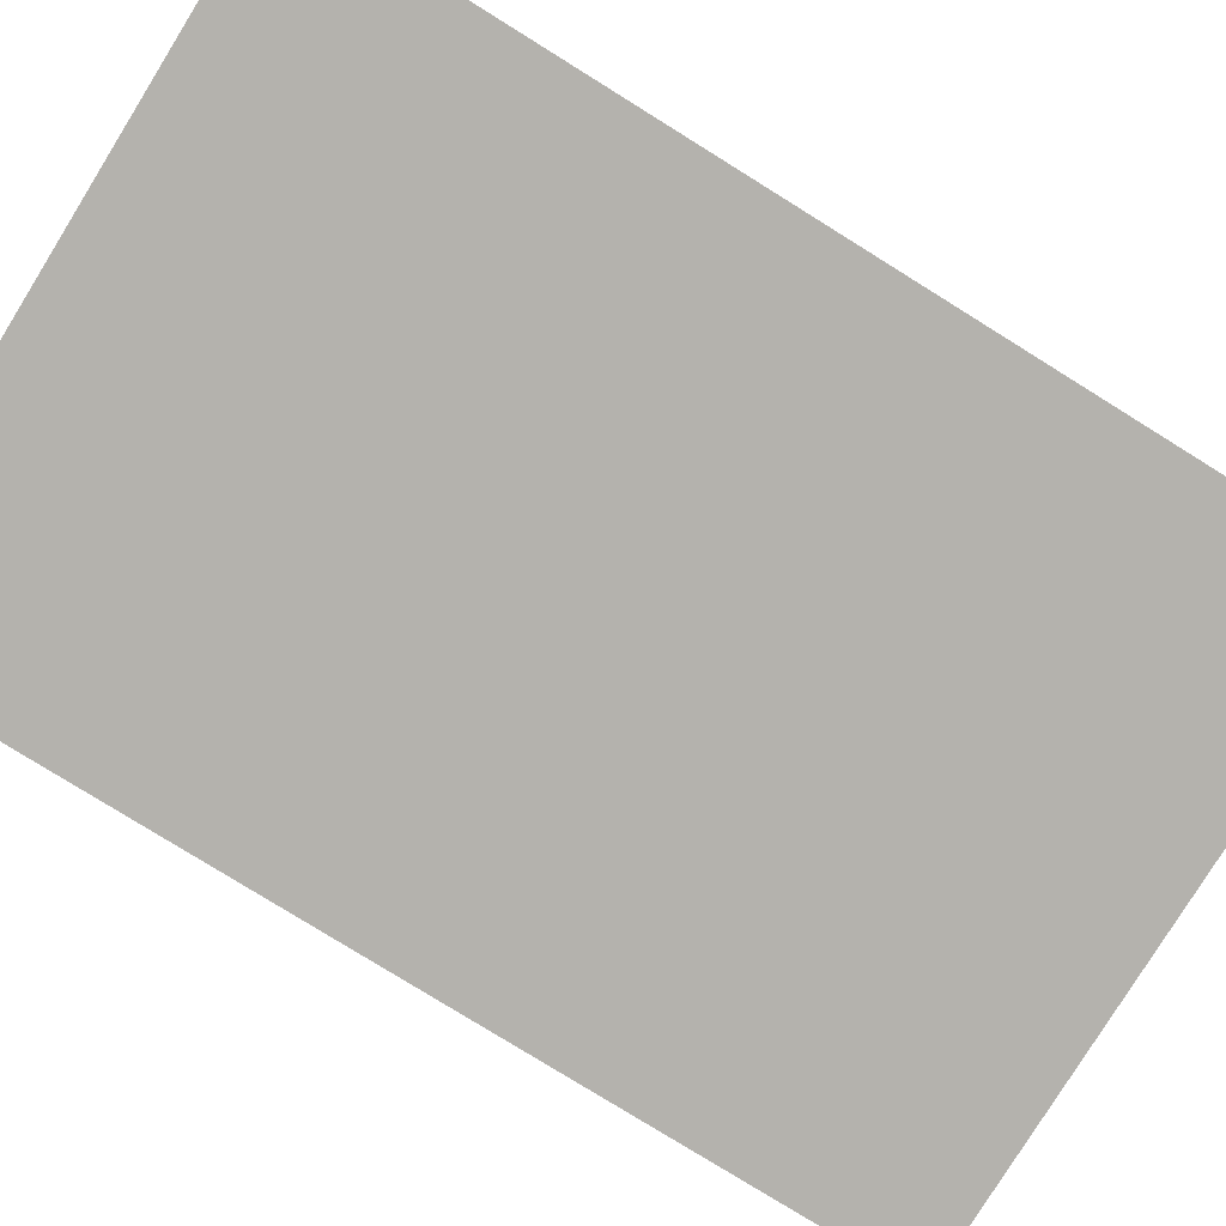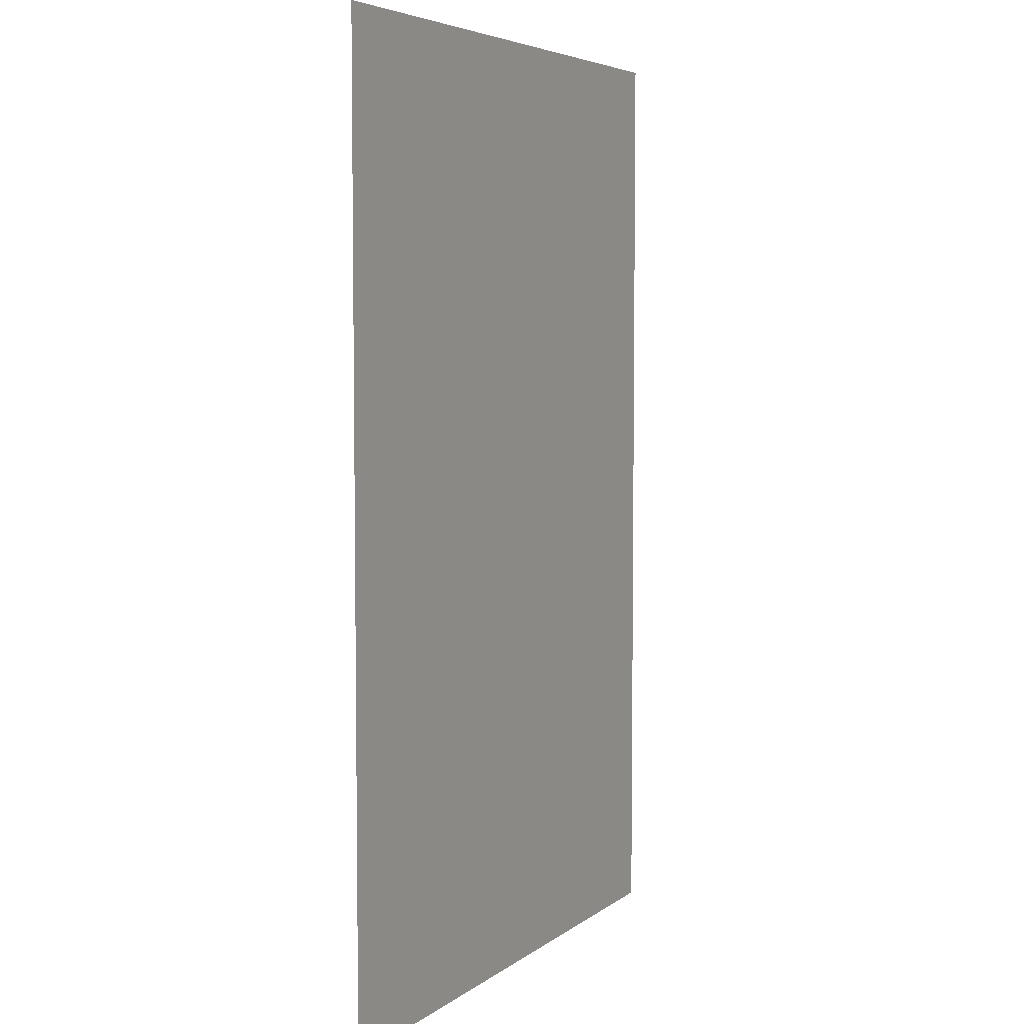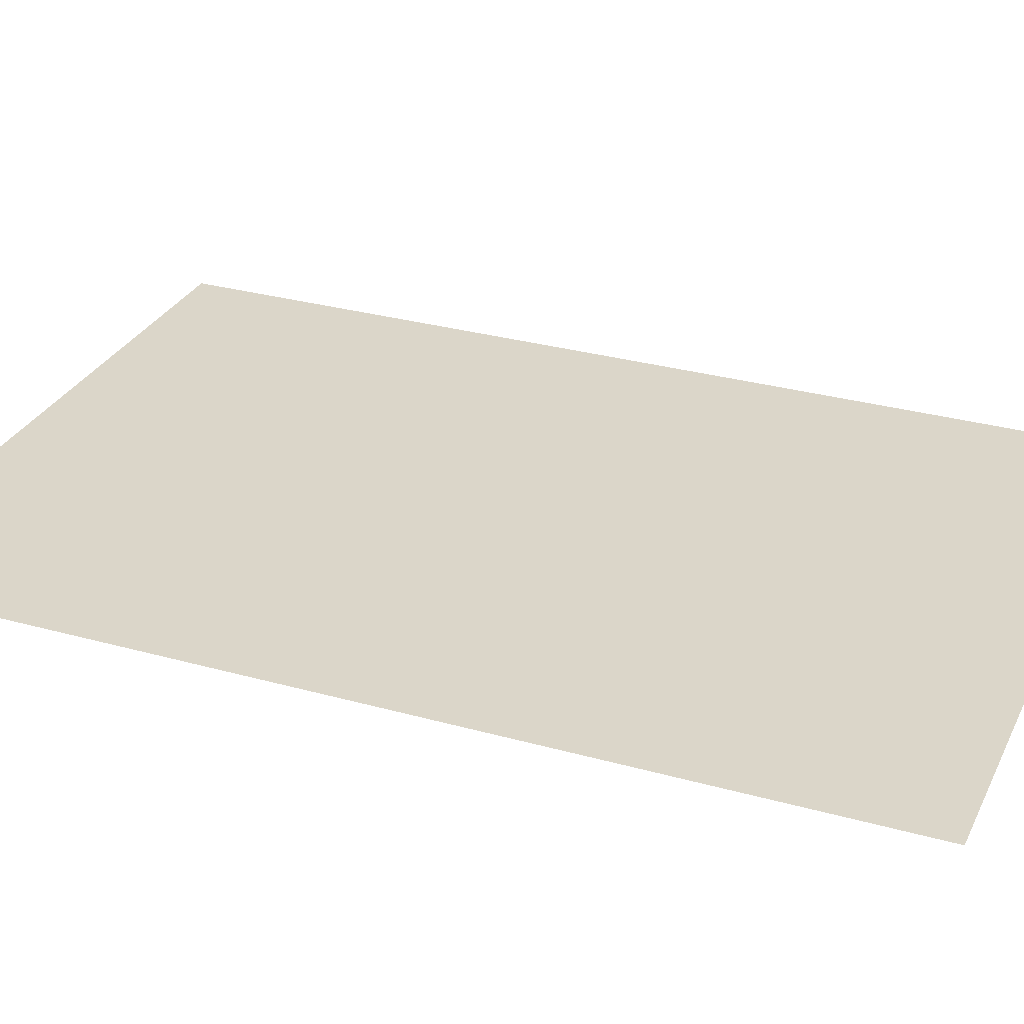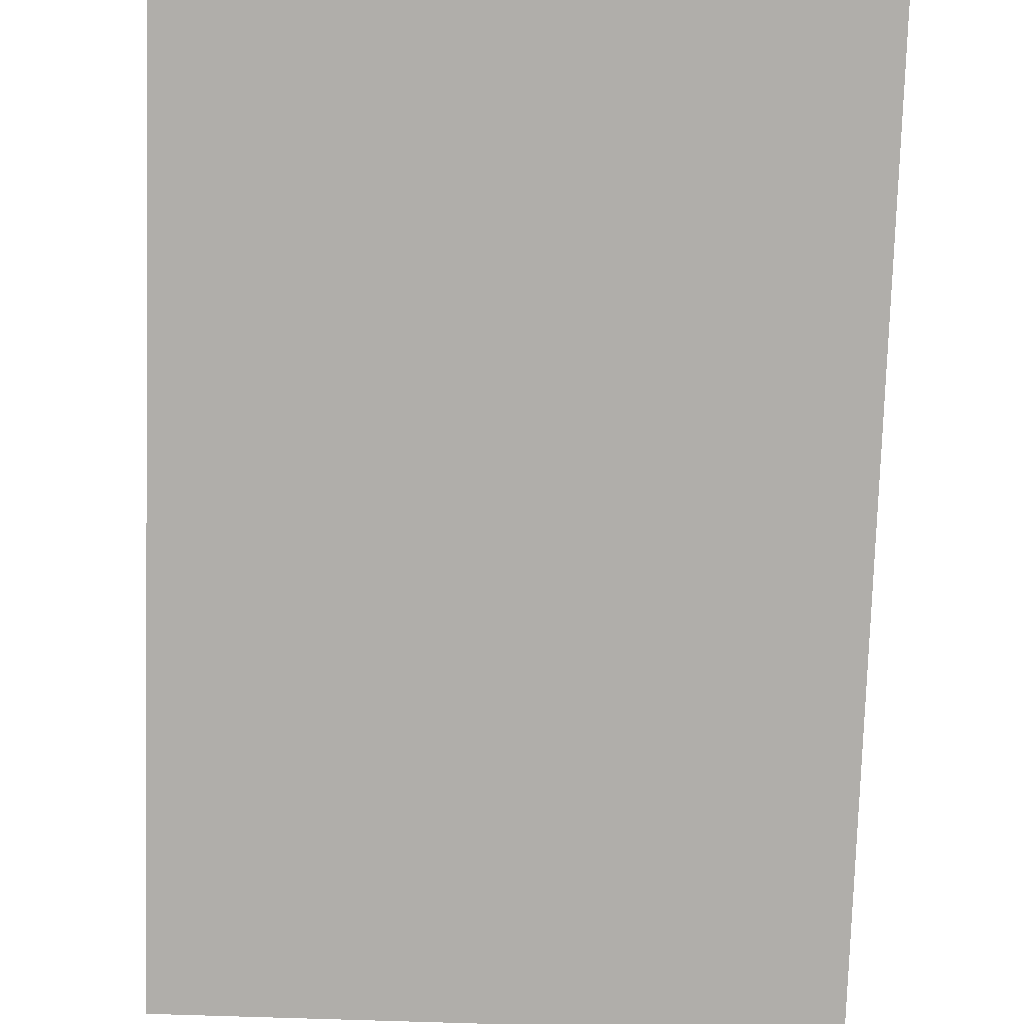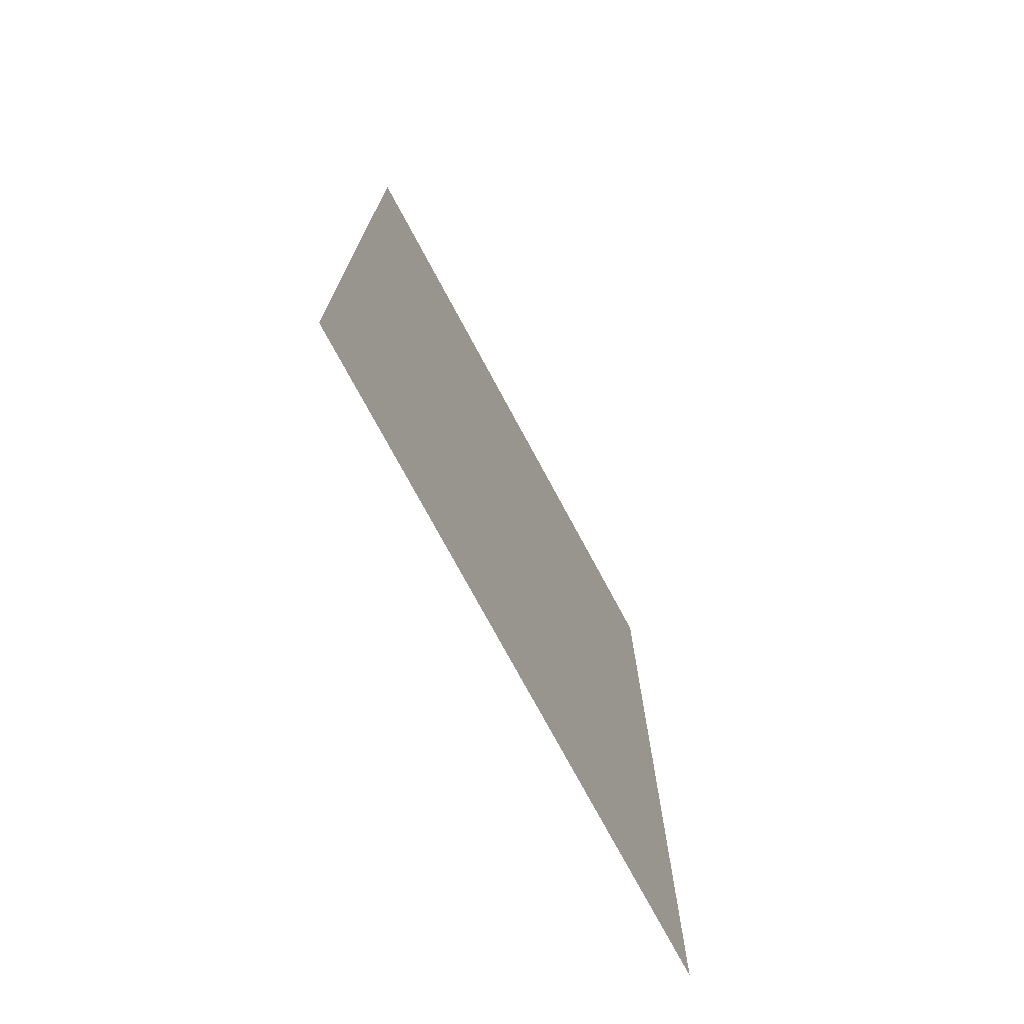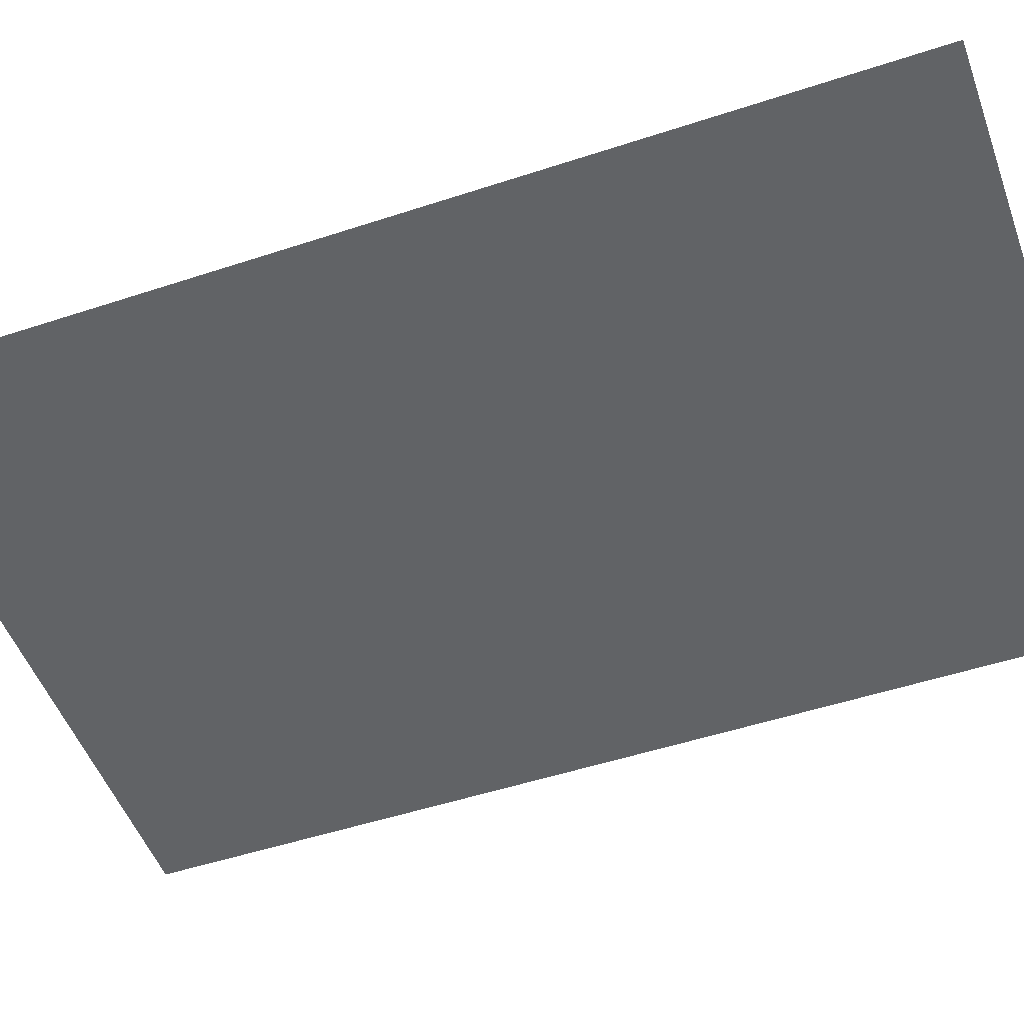
<metadata>
{"format":"obj","ext":"obj","renderer":"f3d","projection":"perspective","resolution":1024,"background":"white","views":[{"elev":-79.5,"azim":58.2,"up":"+Y"},{"elev":5.2,"azim":116.3,"up":"+Z"},{"elev":29.8,"azim":112.3,"up":"+Y"},{"elev":-77.8,"azim":178.2,"up":"+Y"},{"elev":-75.1,"azim":118.3,"up":"+Z"},{"elev":-50.8,"azim":-70.2,"up":"+Y"}]}
</metadata>
<code>
g White_House_L_glass_02
v -1 0 1.5
v 1 0 1.5
v 1 0 -1.5
v -1 0 -1.5
g White_House_L_glass_02_0
f 3 2 1
f 4 3 1

</code>
